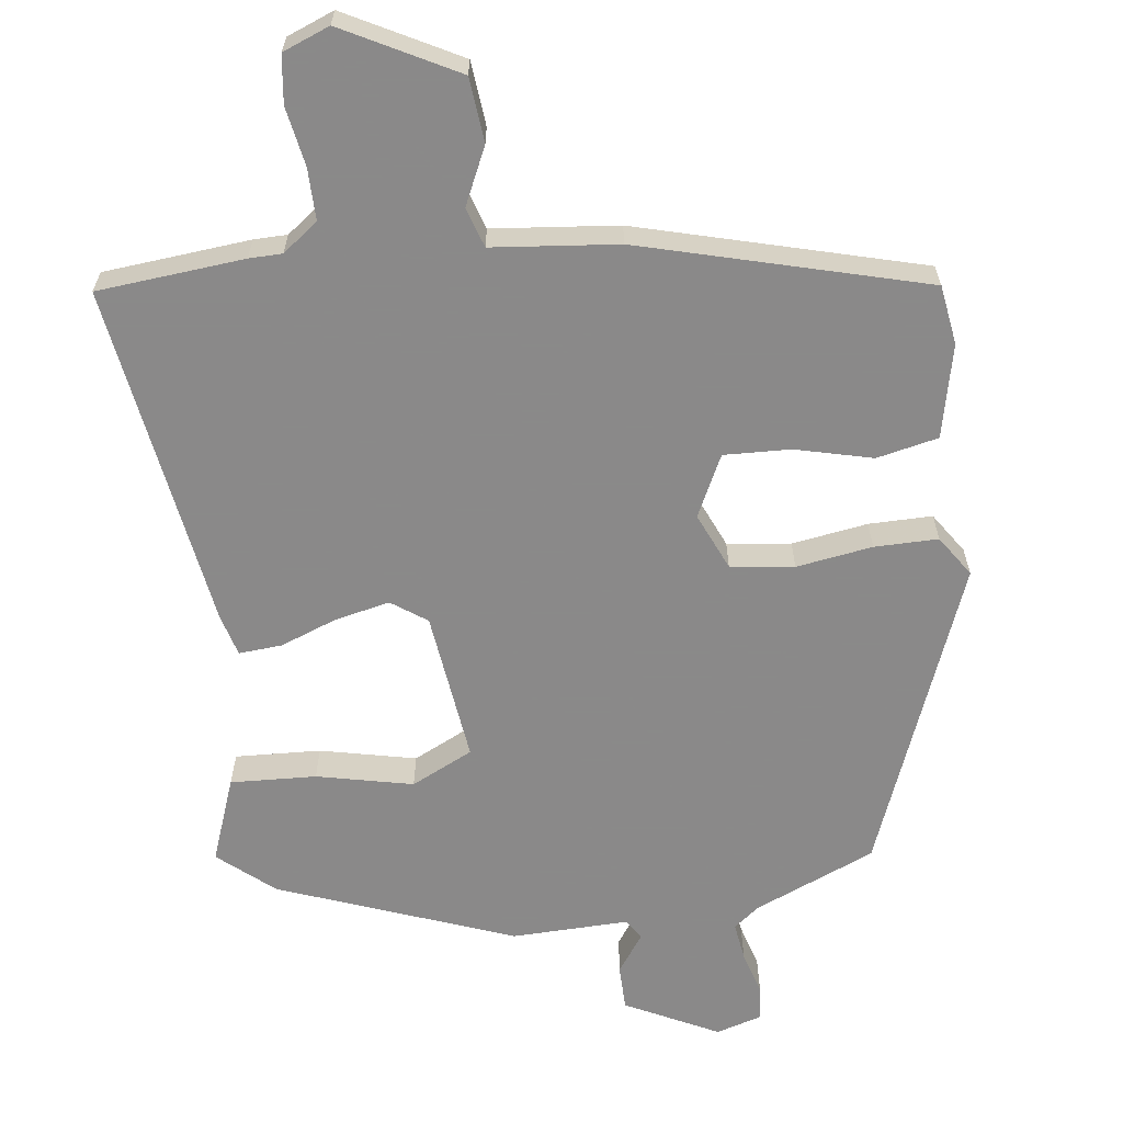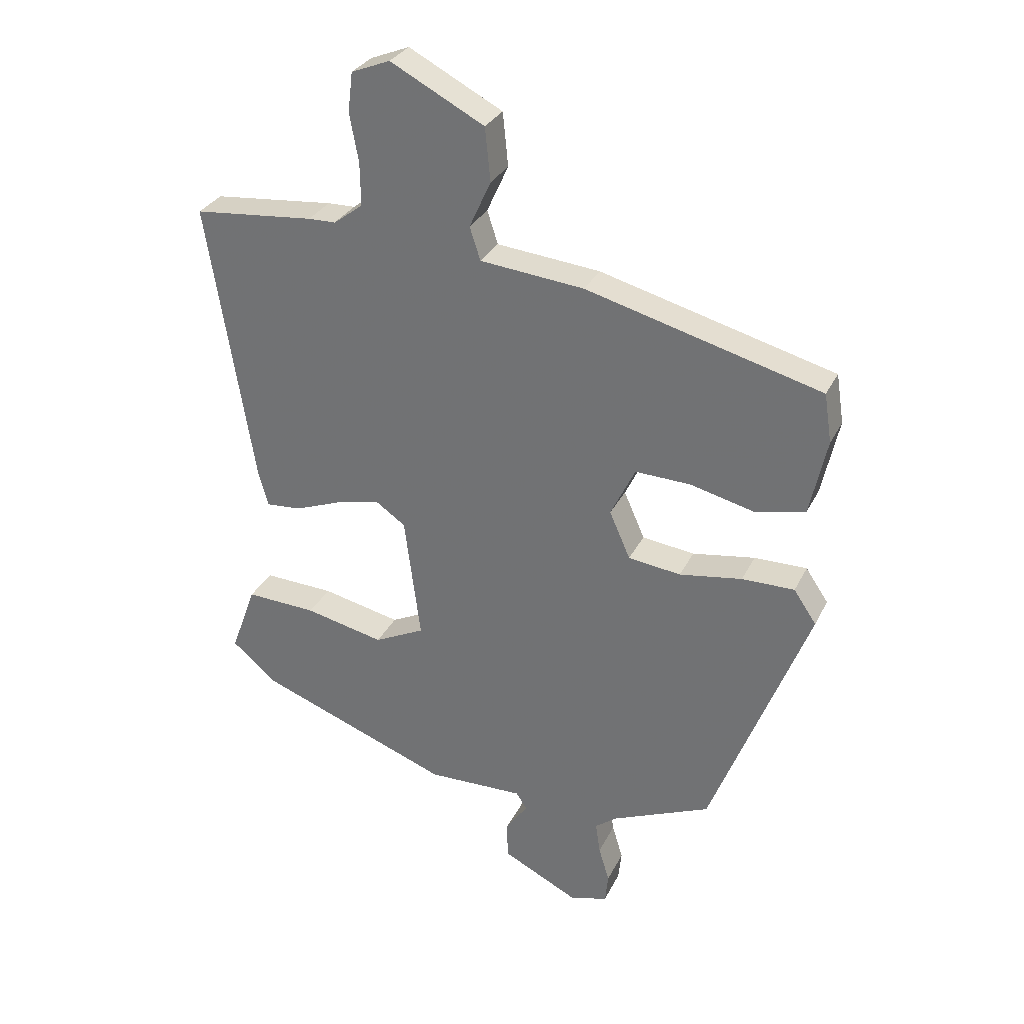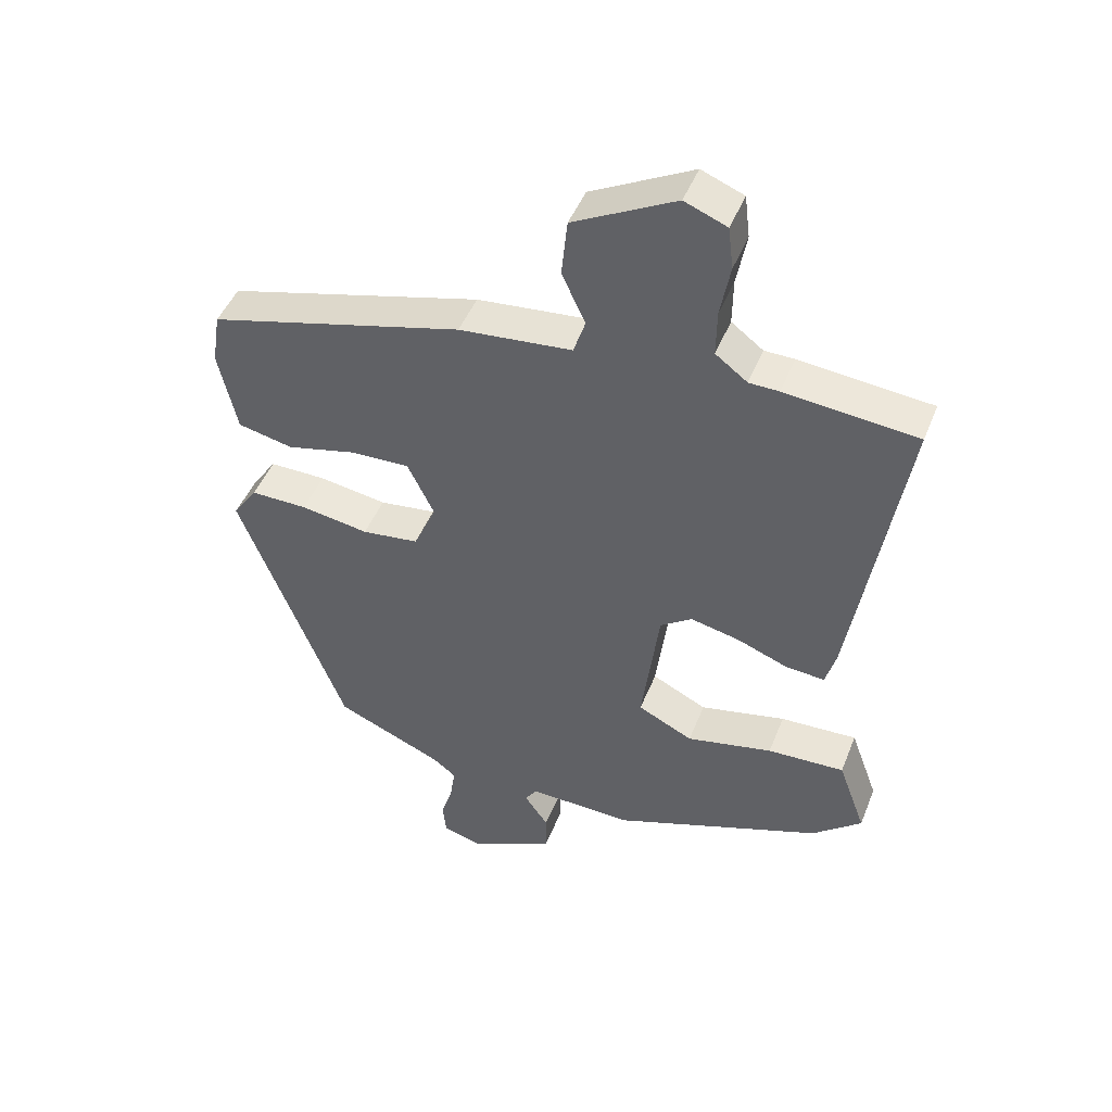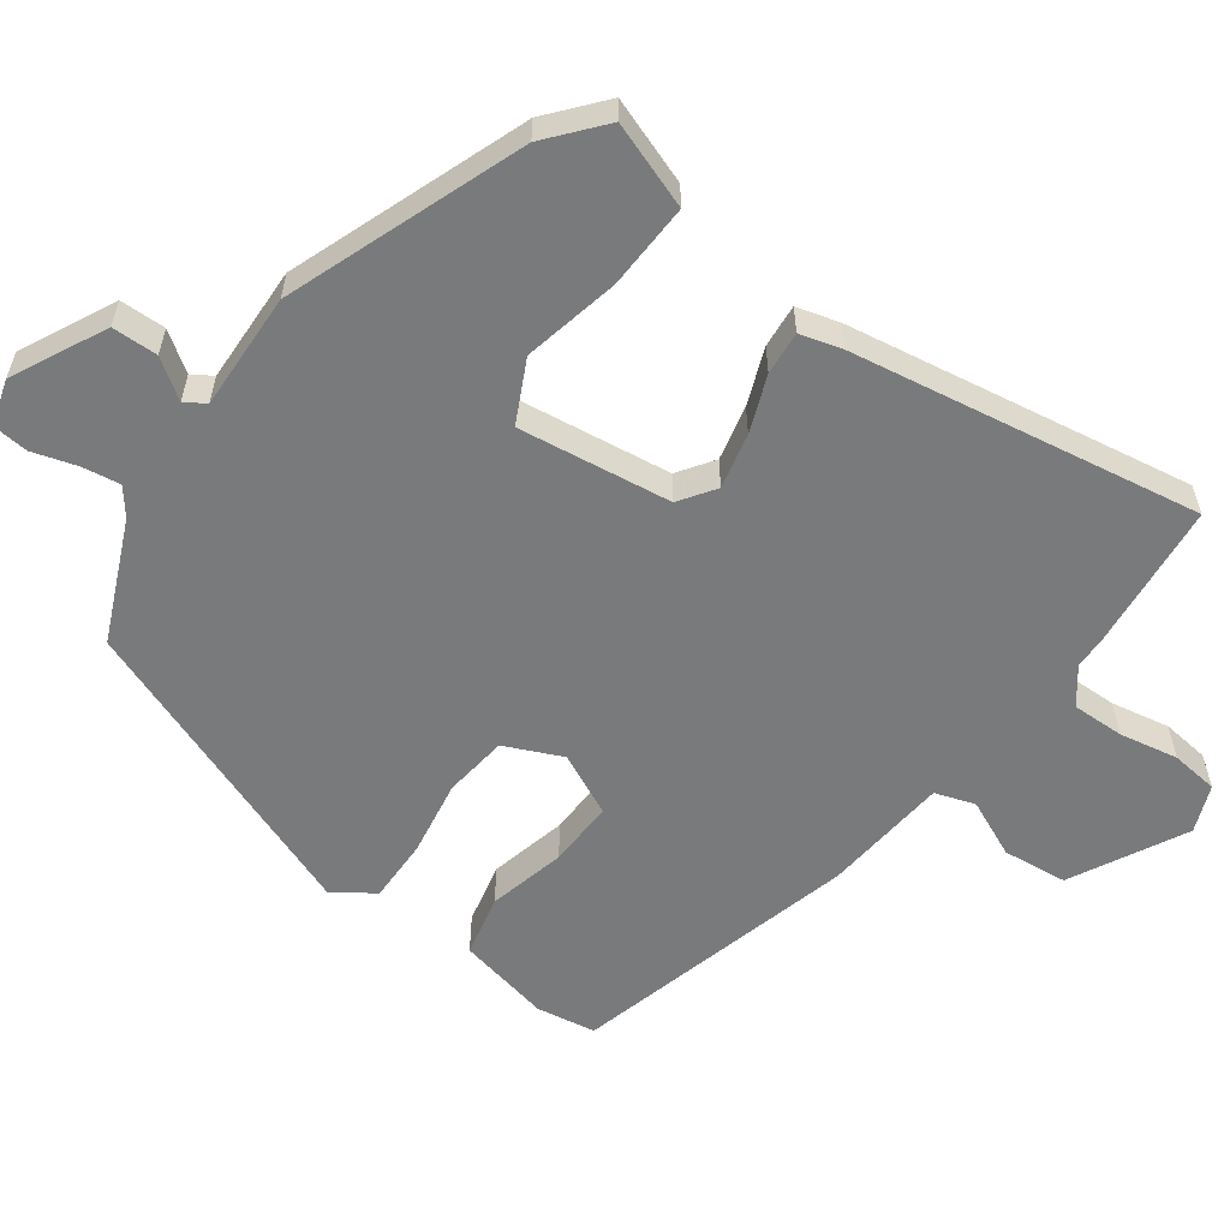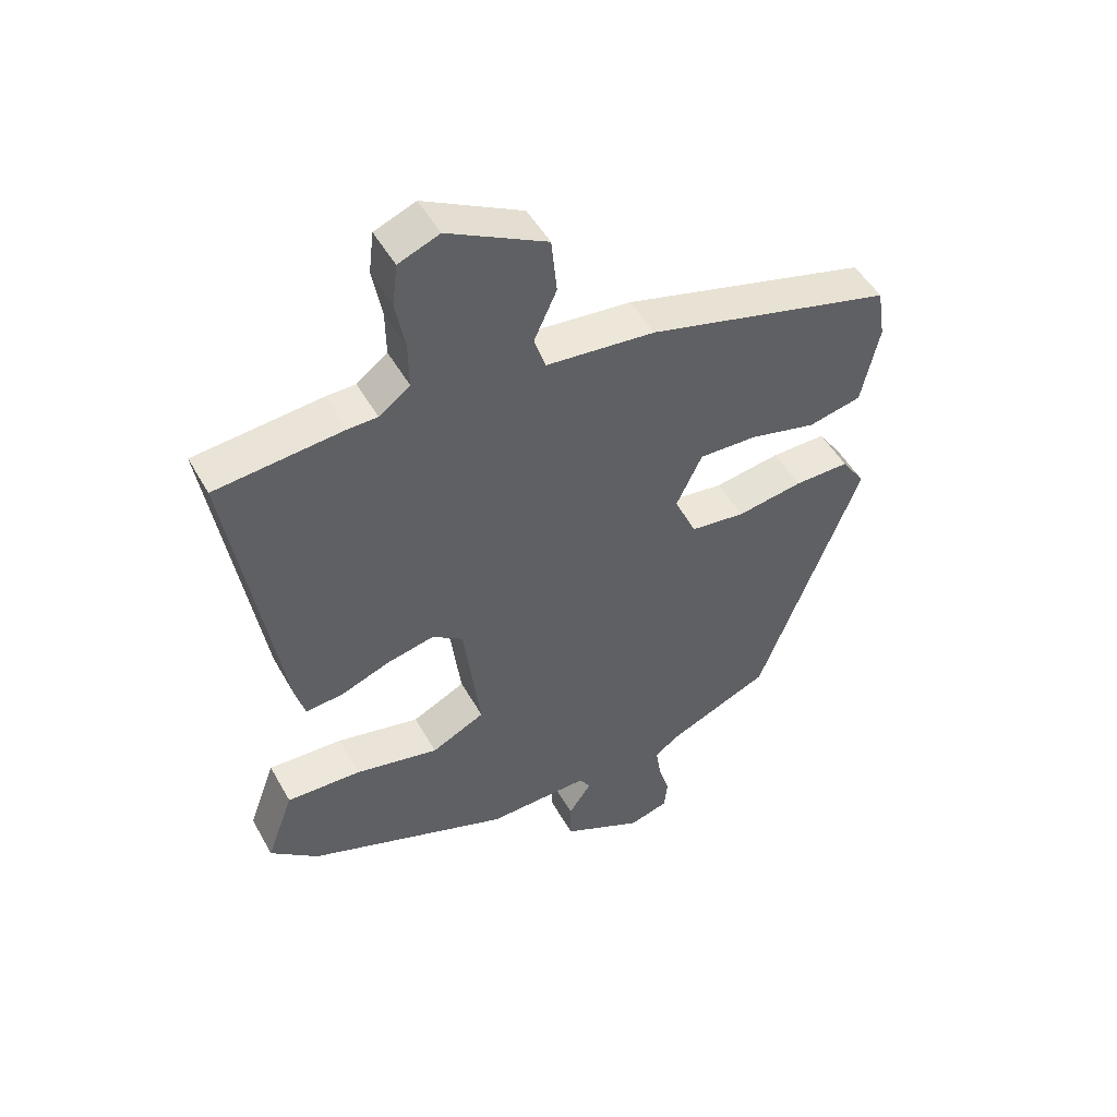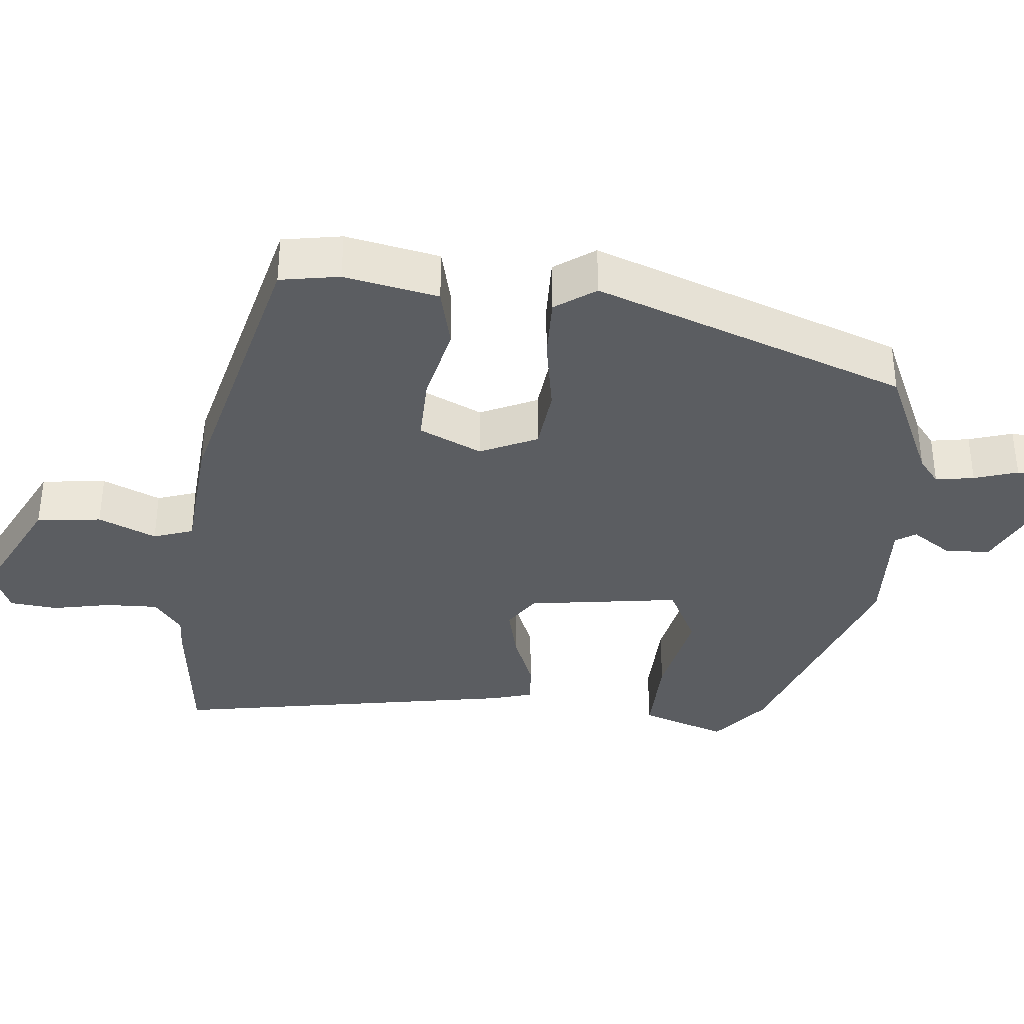
<metadata>
{"format":"obj","ext":"obj","renderer":"f3d","projection":"perspective","resolution":1024,"background":"white","views":[{"elev":-63.3,"azim":7.0,"up":"+Y"},{"elev":30.7,"azim":22.6,"up":"+Z"},{"elev":46.8,"azim":-158.9,"up":"+Z"},{"elev":-58.0,"azim":-125.9,"up":"+Y"},{"elev":49.5,"azim":-28.4,"up":"+Z"},{"elev":-36.1,"azim":85.2,"up":"+Y"}]}
</metadata>
<code>
v -0.552 0.07 0.495
v -0.349 0.07 0.515
v -0.303 0.07 0.516
v -0.254 0.07 0.553
v -0.255 0.07 0.625
v -0.27 0.07 0.706
v -0.262 0.07 0.772
v -0.197 0.07 0.798
v -0.04 0.07 0.716
v -0.031 0.07 0.627
v -0.067 0.07 0.548
v -0.049 0.07 0.493
v 0.125 0.07 0.476
v 0.518 0.07 0.372
v 0.531 0.07 0.29
v 0.503 0.07 0.161
v 0.418 0.07 0.142
v 0.311 0.07 0.168
v 0.219 0.07 0.171
v 0.178 0.07 0.086
v 0.213 0.07 0.007
v 0.301 0.07 -0.004
v 0.406 0.07 0.013
v 0.494 0.07 0.014
v 0.532 0.07 -0.042
v 0.369 0.07 -0.468
v 0.203 0.07 -0.54
v 0.167 0.07 -0.568
v 0.175 0.07 -0.621
v 0.193 0.07 -0.681
v 0.188 0.07 -0.73
v 0.125 0.07 -0.749
v -0.004 0.07 -0.685
v -0.005 0.07 -0.622
v 0.032 0.07 -0.569
v 0.014 0.07 -0.541
v -0.148 0.07 -0.546
v -0.473 0.07 -0.425
v -0.549 0.07 -0.361
v -0.506 0.07 -0.243
v -0.387 0.07 -0.248
v -0.254 0.07 -0.277
v -0.169 0.07 -0.235
v -0.196 0.07 -0.025
v -0.245 0.07 0.009
v -0.321 0.07 -0.008
v -0.399 0.07 -0.038
v -0.459 0.07 -0.043
v -0.475 0.07 0.015
v -0.552 0 0.495
v -0.349 0 0.515
v -0.303 0 0.516
v -0.254 0 0.553
v -0.255 0 0.625
v -0.27 0 0.706
v -0.262 0 0.772
v -0.197 0 0.798
v -0.04 0 0.716
v -0.031 0 0.627
v -0.067 0 0.548
v -0.049 0 0.493
v 0.125 0 0.476
v 0.518 0 0.372
v 0.531 0 0.29
v 0.503 0 0.161
v 0.418 0 0.142
v 0.311 0 0.168
v 0.219 0 0.171
v 0.178 0 0.086
v 0.213 0 0.007
v 0.301 0 -0.004
v 0.406 0 0.013
v 0.494 0 0.014
v 0.532 0 -0.042
v 0.369 0 -0.468
v 0.203 0 -0.54
v 0.167 0 -0.568
v 0.175 0 -0.621
v 0.193 0 -0.681
v 0.188 0 -0.73
v 0.125 0 -0.749
v -0.004 0 -0.685
v -0.005 0 -0.622
v 0.032 0 -0.569
v 0.014 0 -0.541
v -0.148 0 -0.546
v -0.473 0 -0.425
v -0.549 0 -0.361
v -0.506 0 -0.243
v -0.387 0 -0.248
v -0.254 0 -0.277
v -0.169 0 -0.235
v -0.196 0 -0.025
v -0.245 0 0.009
v -0.321 0 -0.008
v -0.399 0 -0.038
v -0.459 0 -0.043
v -0.475 0 0.015
f 1 2 3
f 49 1 3
f 48 49 3
f 47 48 3
f 46 47 3
f 45 46 3 4
f 44 45 4 5
f 43 44 5
f 40 41 42
f 39 40 42
f 38 39 42
f 37 38 42
f 36 37 42
f 36 42 43
f 35 36 43 5
f 33 34 35
f 32 33 35
f 31 32 35
f 30 31 35
f 29 30 35
f 6 7 8
f 5 6 8
f 35 5 8
f 29 35 8
f 28 29 8
f 25 26 27
f 24 25 27
f 23 24 27
f 22 23 27
f 21 22 27 28
f 20 21 28
f 16 17 18
f 15 16 18
f 14 15 18
f 13 14 18
f 12 13 18
f 12 18 19
f 8 9 10 11
f 8 11 12
f 28 8 12
f 20 28 12
f 12 19 20
f 52 51 50
f 52 50 98
f 52 98 97
f 52 97 96
f 52 96 95
f 53 52 95 94
f 54 53 94 93
f 54 93 92
f 91 90 89
f 91 89 88
f 91 88 87
f 91 87 86
f 91 86 85
f 92 91 85
f 54 92 85 84
f 84 83 82
f 84 82 81
f 84 81 80
f 84 80 79
f 84 79 78
f 57 56 55
f 57 55 54
f 57 54 84
f 57 84 78
f 57 78 77
f 76 75 74
f 76 74 73
f 76 73 72
f 76 72 71
f 77 76 71 70
f 77 70 69
f 67 66 65
f 67 65 64
f 67 64 63
f 67 63 62
f 67 62 61
f 68 67 61
f 60 59 58 57
f 61 60 57
f 61 57 77
f 61 77 69
f 69 68 61
f 1 50 51 2
f 2 51 52 3
f 3 52 53 4
f 4 53 54 5
f 5 54 55 6
f 6 55 56 7
f 7 56 57 8
f 8 57 58 9
f 9 58 59 10
f 10 59 60 11
f 11 60 61 12
f 12 61 62 13
f 13 62 63 14
f 14 63 64 15
f 15 64 65 16
f 16 65 66 17
f 17 66 67 18
f 18 67 68 19
f 19 68 69 20
f 20 69 70 21
f 21 70 71 22
f 22 71 72 23
f 23 72 73 24
f 24 73 74 25
f 25 74 75 26
f 26 75 76 27
f 27 76 77 28
f 28 77 78 29
f 29 78 79 30
f 30 79 80 31
f 31 80 81 32
f 32 81 82 33
f 33 82 83 34
f 34 83 84 35
f 35 84 85 36
f 36 85 86 37
f 37 86 87 38
f 38 87 88 39
f 39 88 89 40
f 40 89 90 41
f 41 90 91 42
f 42 91 92 43
f 43 92 93 44
f 44 93 94 45
f 45 94 95 46
f 46 95 96 47
f 47 96 97 48
f 48 97 98 49
f 49 98 50 1

</code>
